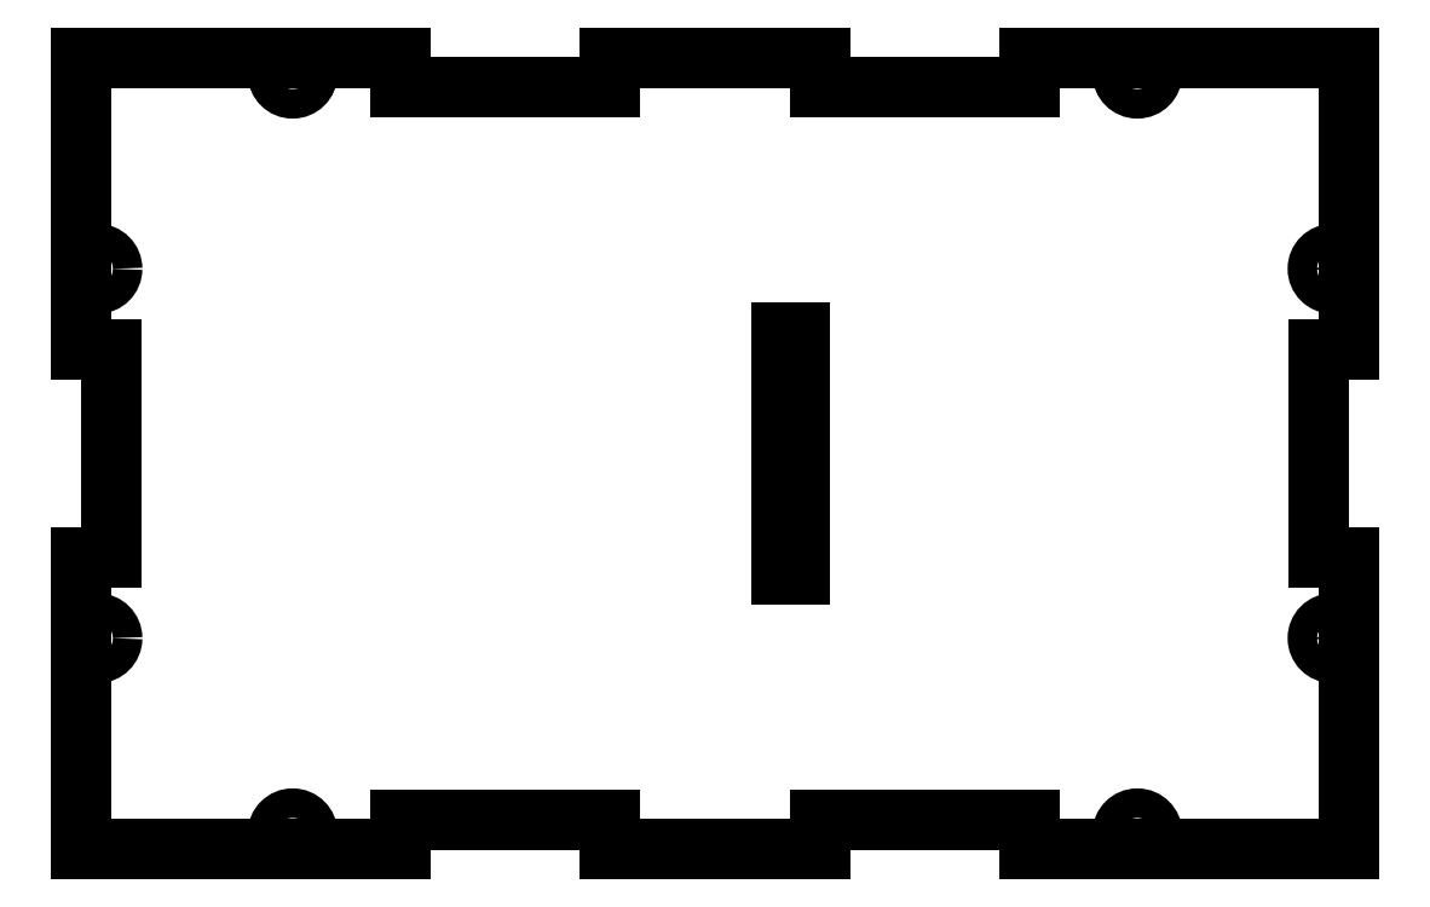
<metadata>
{"format":"dxf","ext":"dxf","renderer":"ezdxf+matplotlib","layout":"modelspace","background":"white","min_lineweight":24,"dpi":150}
</metadata>
<code>
0
SECTION
2
ENTITIES
0
LINE
8
Shape2DView
10
33.27
20
49
30
0
11
3.07
21
49
31
0
0
LINE
8
Shape2DView
10
3.07
20
49
30
0
11
3.07
21
46.2
31
0
0
LINE
8
Shape2DView
10
3.07
20
46.2
30
0
11
-16.73
21
46.2
31
0
0
LINE
8
Shape2DView
10
-16.73
20
46.2
30
0
11
-16.73
21
49
31
0
0
LINE
8
Shape2DView
10
-16.73
20
49
30
0
11
-36.73
21
49
31
0
0
LINE
8
Shape2DView
10
-36.73
20
49
30
0
11
-36.73
21
46.2
31
0
0
LINE
8
Shape2DView
10
-36.73
20
46.2
30
0
11
-56.53
21
46.2
31
0
0
LINE
8
Shape2DView
10
-56.53
20
46.2
30
0
11
-56.53
21
49
31
0
0
LINE
8
Shape2DView
10
-56.53
20
49
30
0
11
-86.73
21
49
31
0
0
LINE
8
Shape2DView
10
-86.73
20
49
30
0
11
-86.73
21
21.4
31
0
0
LINE
8
Shape2DView
10
-86.73
20
21.4
30
0
11
-83.93
21
21.4
31
0
0
LINE
8
Shape2DView
10
-83.93
20
21.4
30
0
11
-83.93
21
1.6
31
0
0
LINE
8
Shape2DView
10
-83.93
20
1.6
30
0
11
-86.73
21
1.6
31
0
0
LINE
8
Shape2DView
10
-86.73
20
1.6
30
0
11
-86.73
21
-26
31
0
0
LINE
8
Shape2DView
10
-56.53
20
-26
30
0
11
-86.73
21
-26
31
0
0
LINE
8
Shape2DView
10
-56.53
20
-23.2
30
0
11
-56.53
21
-26
31
0
0
LINE
8
Shape2DView
10
-36.73
20
-23.2
30
0
11
-56.53
21
-23.2
31
0
0
LINE
8
Shape2DView
10
-36.73
20
-26
30
0
11
-36.73
21
-23.2
31
0
0
LINE
8
Shape2DView
10
-16.73
20
-26
30
0
11
-36.73
21
-26
31
0
0
LINE
8
Shape2DView
10
-16.73
20
-23.2
30
0
11
-16.73
21
-26
31
0
0
LINE
8
Shape2DView
10
3.07
20
-23.2
30
0
11
-16.73
21
-23.2
31
0
0
LINE
8
Shape2DView
10
3.07
20
-26
30
0
11
3.07
21
-23.2
31
0
0
LINE
8
Shape2DView
10
33.27
20
-26
30
0
11
3.07
21
-26
31
0
0
LINE
8
Shape2DView
10
33.27
20
1.6
30
0
11
33.27
21
-26
31
0
0
LINE
8
Shape2DView
10
30.47
20
1.6
30
0
11
33.27
21
1.6
31
0
0
LINE
8
Shape2DView
10
30.47
20
21.4
30
0
11
30.47
21
1.6
31
0
0
LINE
8
Shape2DView
10
33.27
20
21.4
30
0
11
30.47
21
21.4
31
0
0
LINE
8
Shape2DView
10
33.27
20
49
30
0
11
33.27
21
21.4
31
0
0
LINE
8
Shape2DView
10
-18.73
20
23
30
0
11
-20.43
21
23
31
0
0
LINE
8
Shape2DView
10
-20.43
20
23
30
0
11
-20.43
21
0
31
0
0
LINE
8
Shape2DView
10
-20.43
20
0
30
0
11
-18.73
21
0
31
0
0
LINE
8
Shape2DView
10
-18.73
20
0
30
0
11
-18.73
21
23
31
0
0
CIRCLE
8
Shape2DView
10
31.77
20
29
40
1.4
0
CIRCLE
8
Shape2DView
10
31.77
20
-6
40
1.4
0
CIRCLE
8
Shape2DView
10
13.27
20
-24.5
40
1.4
0
CIRCLE
8
Shape2DView
10
-66.73
20
-24.5
40
1.4
0
CIRCLE
8
Shape2DView
10
-85.23
20
-6
40
1.4
0
CIRCLE
8
Shape2DView
10
-85.23
20
29
40
1.4
0
CIRCLE
8
Shape2DView
10
-66.73
20
47.5
40
1.4
0
CIRCLE
8
Shape2DView
10
13.27
20
47.5
40
1.4
0
ENDSEC
0
EOF

</code>
